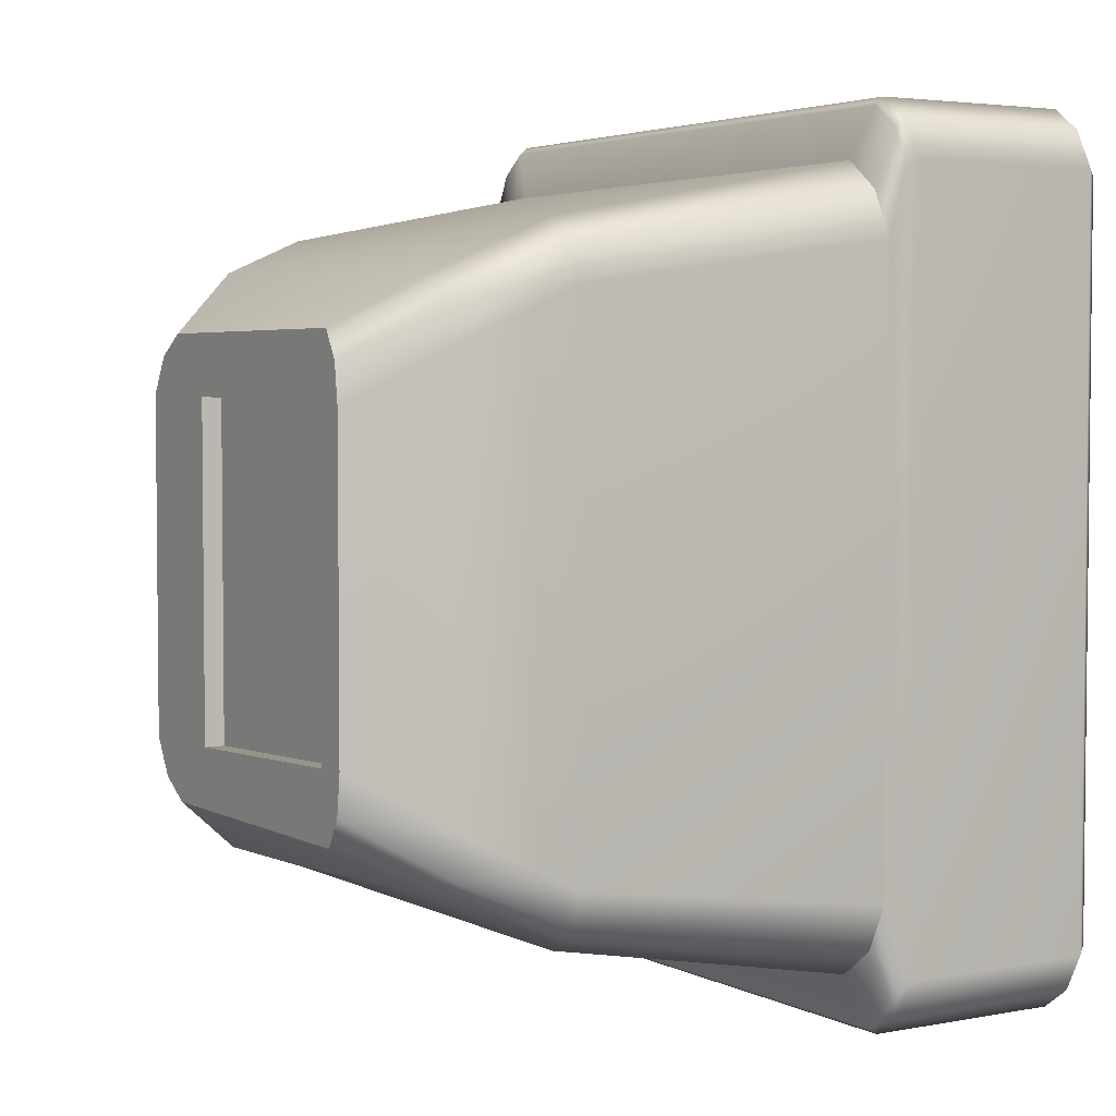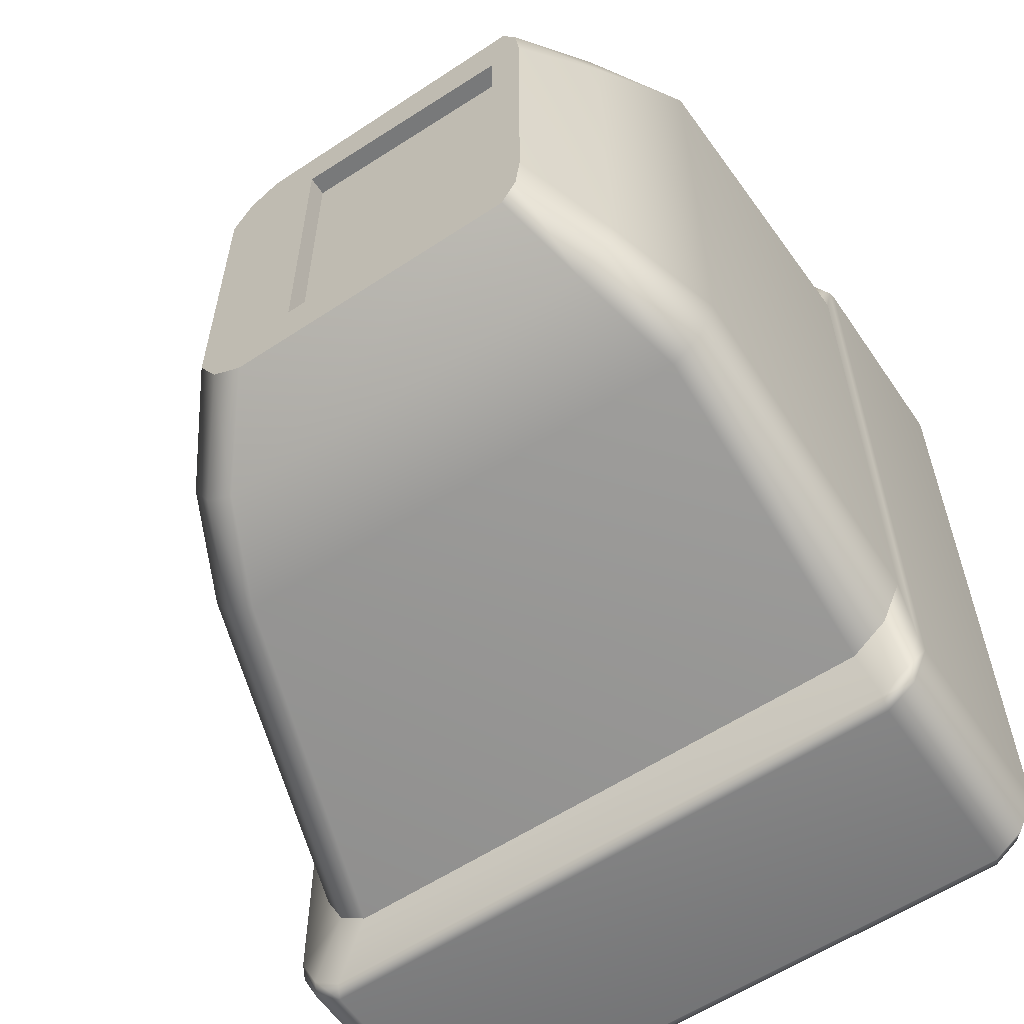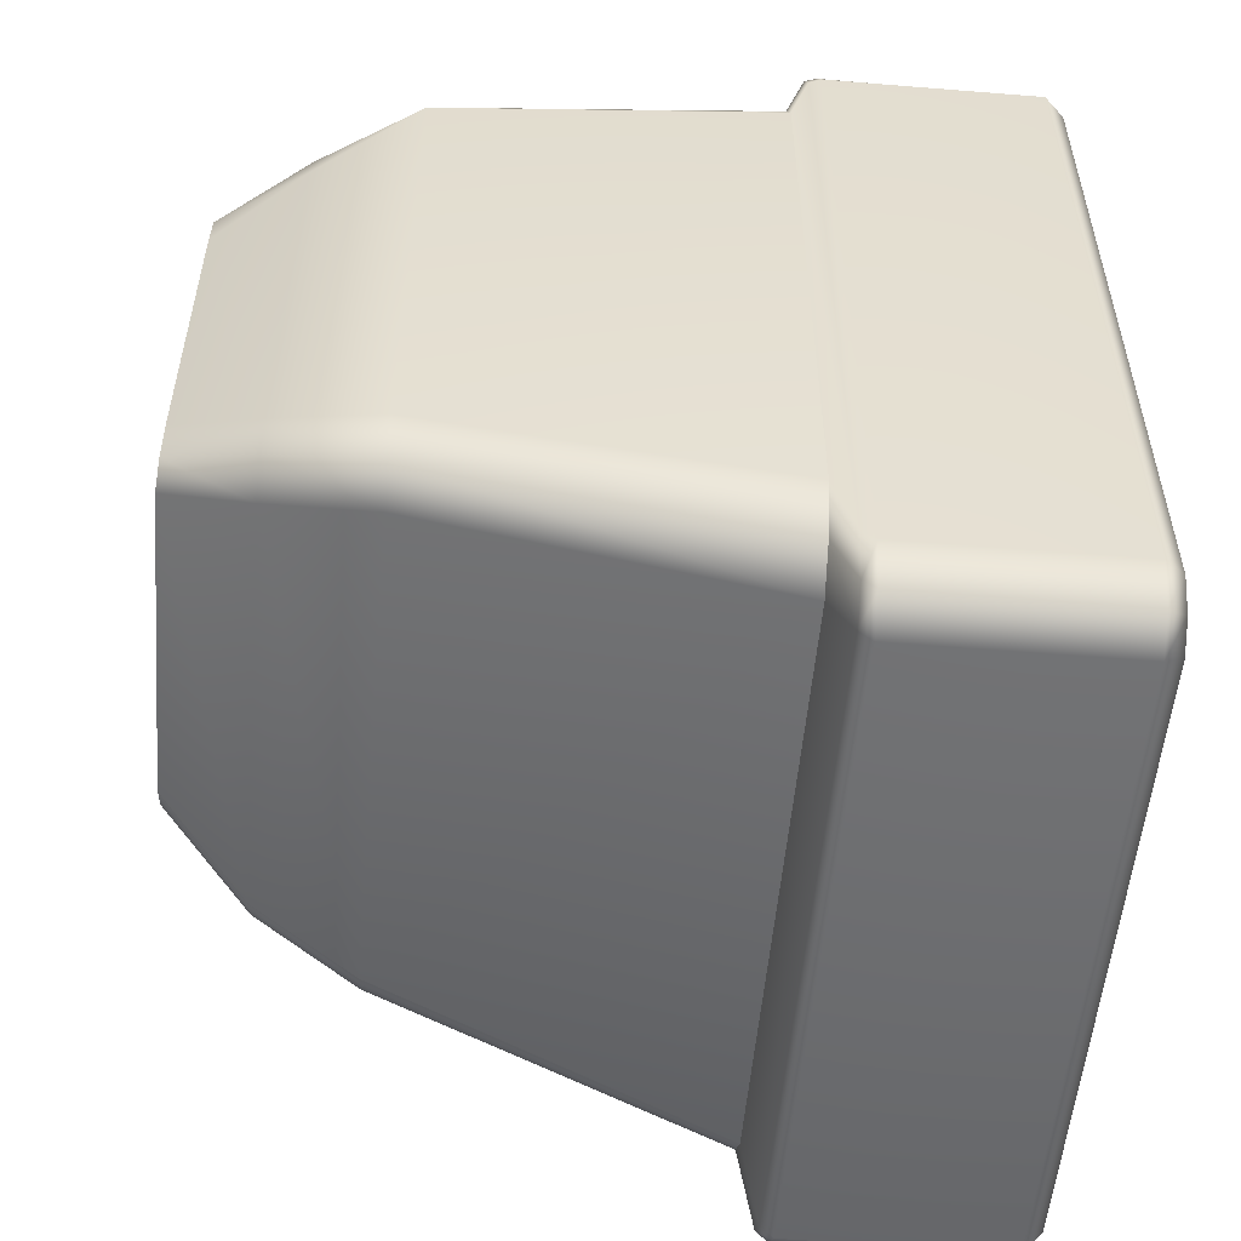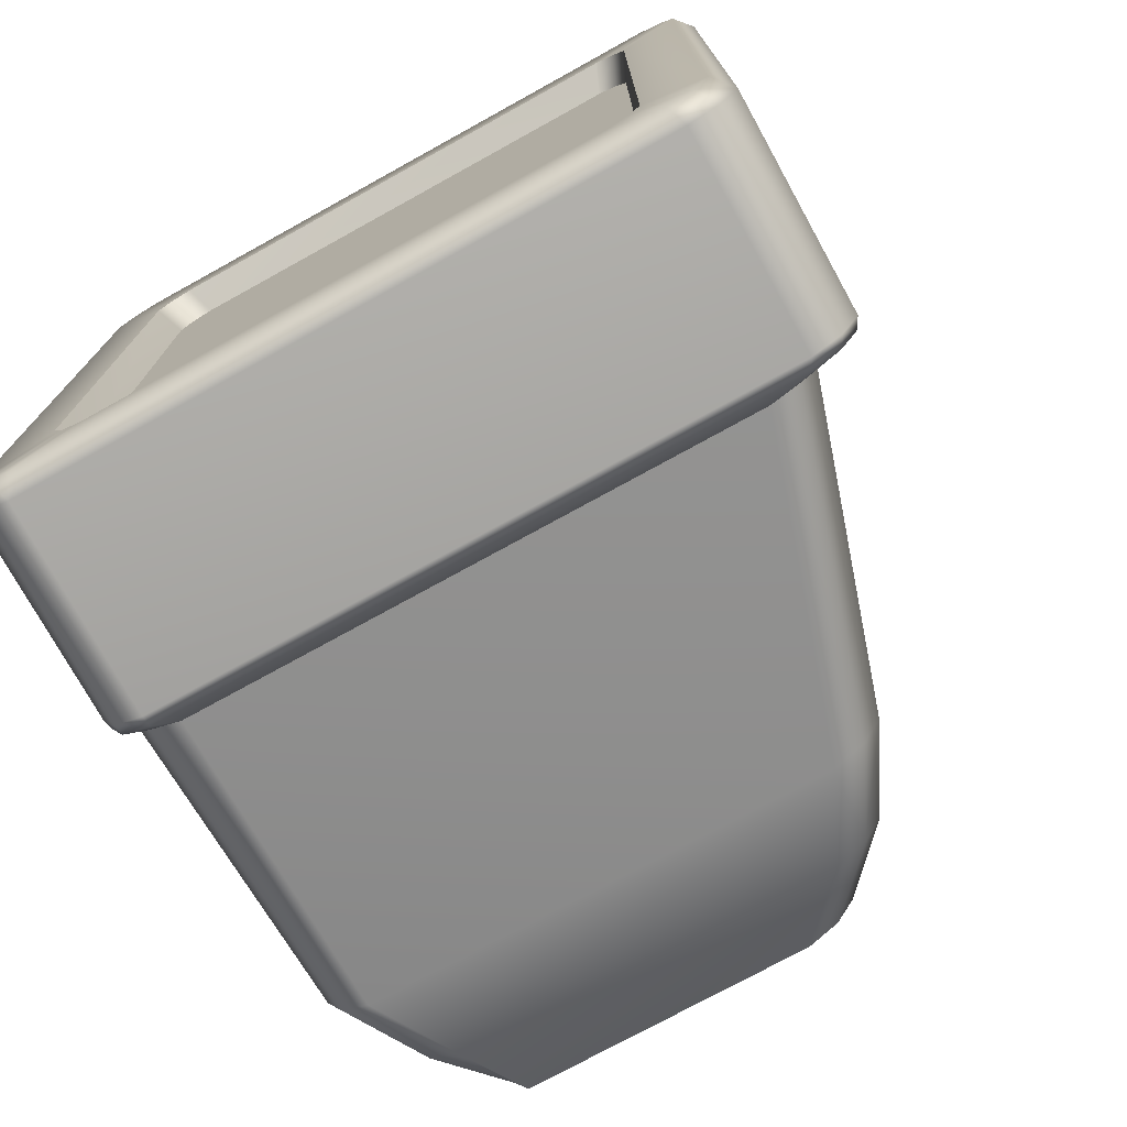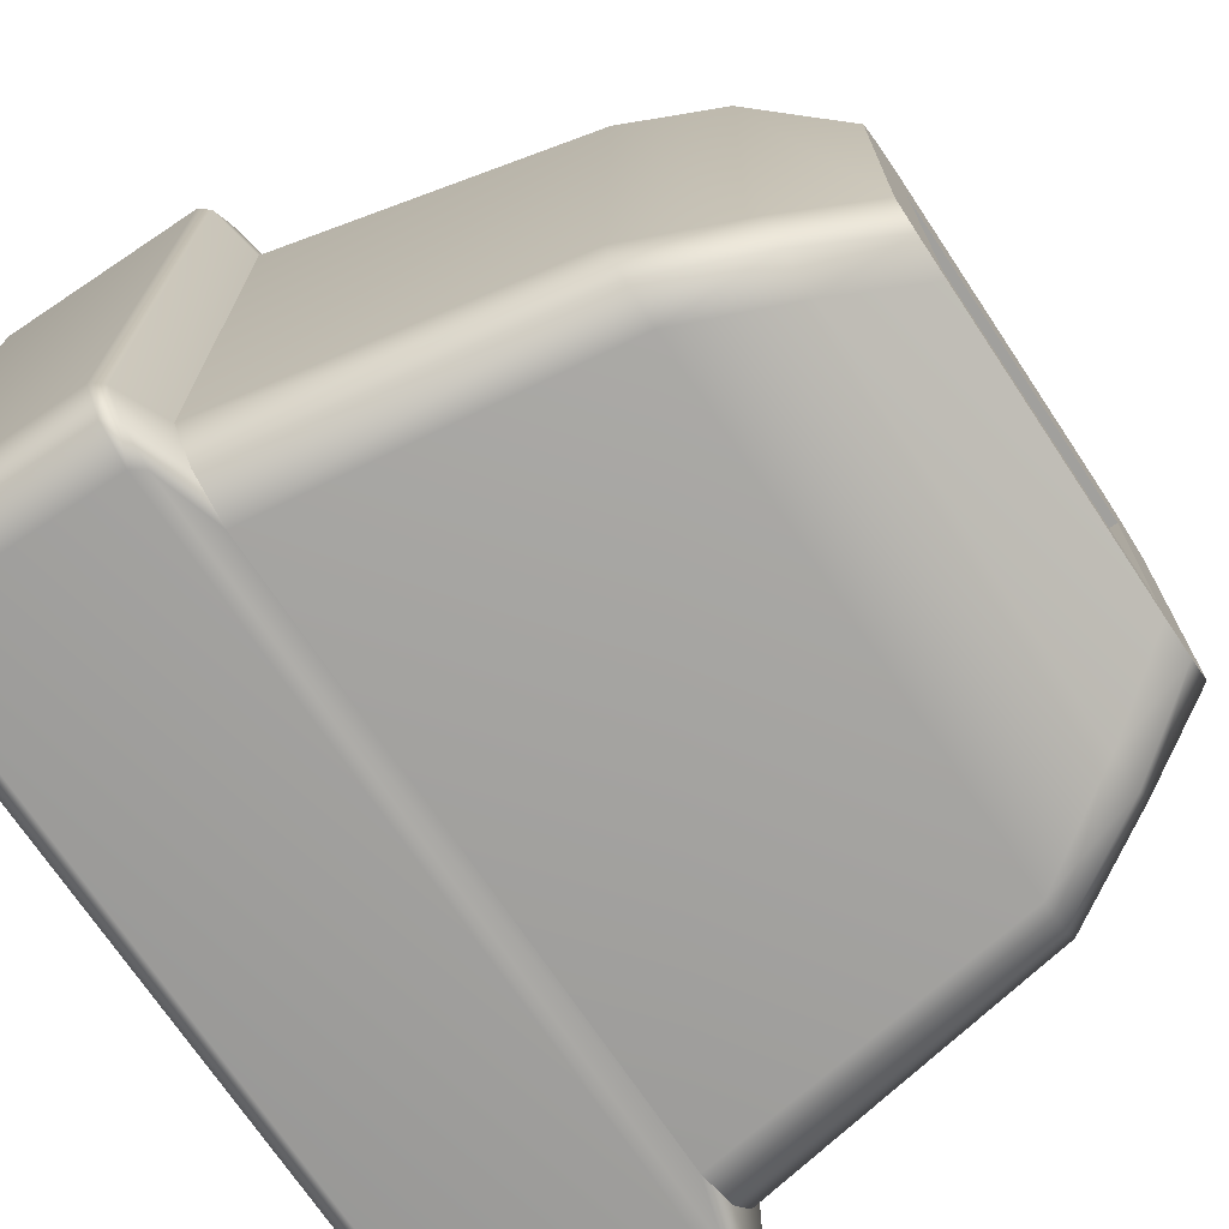
<metadata>
{"format":"obj","ext":"obj","renderer":"f3d","projection":"perspective","resolution":1024,"background":"white","views":[{"elev":3.7,"azim":-32.1,"up":"+Z"},{"elev":-59.1,"azim":-55.8,"up":"+Z"},{"elev":-53.9,"azim":-4.9,"up":"+Z"},{"elev":-75.0,"azim":118.9,"up":"+Z"},{"elev":-71.6,"azim":-146.3,"up":"+Y"}]}
</metadata>
<code>
g ThroneRoom_TV
v -0.4286 0.1298 0.2102
v -0.4286 0.1038 0.2561
v -0.4286 0.06209 0.2828
v -0.4286 -0.005741 0.2082
v -0.4286 -0.3262 0.2828
v -0.4286 -0.3084 0.1967
v -0.4286 -0.3457 0.2474
v -0.4286 -0.352 0.196
v -0.4286 0.1298 -0.2102
v -0.4286 -0.005741 -0.2082
v -0.4286 -0.3084 -0.1967
v -0.4286 -0.352 -0.196
v -0.4286 0.06209 -0.2828
v -0.4286 0.1038 -0.2561
v -0.4286 -0.3262 -0.2828
v -0.4286 -0.3457 -0.2474
v -0.1937 -0.4464 -0.378
v -0.1949 -0.4701 -0.33
v 0.2285 -0.4701 -0.39
v 0.2286 -0.442 -0.4495
v 0.2285 -0.4701 0.39
v -0.1949 -0.4701 0.33
v -0.3215 -0.4113 0.2623
v -0.3215 -0.4113 -0.2623
v -0.1937 -0.4464 0.378
v 0.2286 -0.442 0.4495
v 0.2286 -0.3949 0.4859
v -0.1926 -0.4071 0.407
v 0.2285 0.3372 0.4853
v -0.1975 0.2027 0.4059
v -0.3215 0.1467 0.3603
v -0.3215 -0.3631 0.3424
v 0.2286 -0.3949 -0.4859
v -0.1926 -0.4071 -0.407
v -0.1963 0.2445 0.3785
v -0.1949 0.2704 0.3318
v 0.2285 0.401 0.4094
v 0.2285 0.3769 0.4568
v -0.3215 0.1873 0.3323
v -0.3215 0.2122 0.2854
v -0.4286 0.1038 0.2561
v -0.4286 0.1298 0.2102
v -0.4286 0.1298 -0.2102
v -0.3215 0.2122 -0.2854
v -0.1949 0.2704 -0.3318
v -0.4286 0.1038 -0.2561
v -0.3215 0.1873 -0.3323
v -0.3215 0.1467 -0.3603
v -0.1975 0.2027 -0.4059
v -0.1963 0.2445 -0.3785
v 0.2285 0.3372 -0.4853
v 0.2285 0.3769 -0.4568
v -0.4286 0.06209 -0.2828
v 0.2286 -0.3949 -0.4859
v -0.1926 -0.4071 -0.407
v -0.4286 -0.3262 -0.2828
v -0.3215 -0.3631 -0.3424
v 0.2285 0.401 -0.4094
v -0.4286 -0.3457 -0.2474
v -0.3215 -0.4031 -0.3155
v -0.3215 -0.4113 -0.2623
v -0.1949 -0.4701 -0.33
v -0.1937 -0.4464 -0.378
v -0.4286 -0.352 -0.196
v -0.4286 -0.352 0.196
v -0.3215 -0.4113 0.2623
v -0.4286 -0.3457 0.2474
v -0.3215 -0.3968 0.3155
v -0.3215 -0.3631 0.3424
v -0.1926 -0.4071 0.407
v -0.1937 -0.4464 0.378
v -0.4286 -0.3262 0.2828
v -0.4286 0.06209 0.2828
v -0.3215 0.1467 0.3603
v -0.1975 0.2027 0.4059
v 0.2285 0.3372 0.4853
v -0.1949 -0.4701 0.33
v 0.2285 0.401 -0.4094
v 0.2285 0.401 0.4094
v -0.1949 0.2704 -0.3318
v -0.4036 -0.005741 -0.2082
v -0.4036 -0.005741 0.2082
v -0.4036 -0.3084 0.1967
v -0.4036 -0.3084 -0.1967
v -0.4286 -0.005741 -0.2082
v -0.4036 -0.005741 -0.2082
v -0.4036 -0.3084 -0.1967
v -0.4286 -0.3084 -0.1967
v -0.4286 -0.3084 -0.1967
v -0.4036 -0.3084 -0.1967
v -0.4036 -0.3084 0.1967
v -0.4286 -0.3084 0.1967
v -0.4286 -0.3084 0.1967
v -0.4036 -0.3084 0.1967
v -0.4036 -0.005741 0.2082
v -0.4286 -0.005741 0.2082
v -0.4286 -0.005741 0.2082
v -0.4036 -0.005741 0.2082
v -0.4036 -0.005741 -0.2082
v -0.4286 -0.005741 -0.2082
v 0.5652 -0.3969 0.5406
v 0.5652 -0.4294 0.5169
v 0.5406 -0.4463 0.5329
v 0.5406 -0.4069 0.5617
v 0.5652 0.3907 0.5406
v 0.5406 0.4006 0.5617
v 0.2696 -0.4069 0.5617
v 0.2696 -0.4474 0.5342
v 0.2696 0.4006 0.5617
v 0.2537 -0.4094 0.5504
v 0.2537 0.3927 0.552
v 0.2696 0.4401 0.5329
v 0.2537 0.432 0.5231
v 0.2696 0.4638 0.4851
v 0.2537 0.4557 0.4753
v 0.2285 0.3769 0.4568
v 0.2285 0.401 0.4094
v 0.5406 0.4401 0.5329
v 0.5406 0.4638 0.4851
v 0.5406 0.4638 -0.4851
v 0.2696 0.4638 -0.4851
v 0.5406 0.4401 -0.5329
v 0.2696 0.4401 -0.5329
v 0.2696 0.4006 -0.5617
v 0.5406 0.4006 -0.5617
v 0.5406 -0.4069 -0.5617
v 0.2696 -0.4069 -0.5617
v 0.5406 -0.4463 -0.5329
v 0.2696 -0.4474 -0.5342
v 0.2696 -0.4701 -0.4851
v 0.5406 -0.4701 -0.4851
v 0.5406 -0.4701 0.4851
v 0.2696 -0.4701 0.4851
v 0.5406 0.4401 0.5329
v 0.5406 0.4638 0.4851
v 0.5652 0.4428 0.4776
v 0.5652 0.4232 0.5169
v 0.5652 0.4428 -0.4776
v 0.5406 0.4638 -0.4851
v 0.5652 0.4232 -0.5169
v 0.5406 0.4401 -0.5329
v 0.5652 0.3907 -0.5406
v 0.5406 0.4006 -0.5617
v 0.5652 -0.3969 -0.5406
v 0.5406 -0.4069 -0.5617
v 0.5652 -0.4294 -0.5169
v 0.5406 -0.4463 -0.5329
v 0.5652 -0.449 -0.4776
v 0.5406 -0.4701 -0.4851
v 0.5652 -0.449 0.4776
v 0.5406 -0.4701 0.4851
v 0.2696 -0.4701 0.4851
v 0.5652 -0.3708 0.3938
v 0.5652 -0.3547 0.4262
v 0.5652 -0.3279 0.4458
v 0.5652 -0.3708 -0.3938
v 0.5652 -0.3547 -0.4262
v 0.5652 -0.3279 -0.4458
v 0.5652 0.3217 -0.4458
v 0.5652 0.3484 -0.4262
v 0.5652 0.3646 -0.3938
v 0.5652 0.3646 0.3938
v 0.5652 0.3484 0.4262
v 0.5652 0.3217 0.4458
v 0.5282 -0.338 -0.406
v 0.5282 -0.3534 -0.3752
v 0.5282 -0.3534 0.3752
v 0.5282 -0.338 0.406
v 0.5282 -0.3125 -0.4247
v 0.5282 -0.3125 0.4247
v 0.5282 0.3063 -0.4247
v 0.5282 0.3063 0.4247
v 0.5282 0.3318 -0.406
v 0.5282 0.3318 0.406
v 0.5282 0.3472 -0.3752
v 0.5282 0.3472 0.3752
v 0.2537 -0.4484 0.5227
v 0.2696 -0.4069 0.5617
v 0.2696 -0.4474 0.5342
v 0.2286 -0.442 0.4495
v 0.2286 -0.3949 0.4859
v 0.2537 -0.4701 0.4741
v 0.2285 -0.4701 0.39
v 0.2537 -0.4701 -0.4741
v 0.2696 -0.4701 0.4851
v 0.2696 -0.4701 -0.4851
v 0.2285 -0.4701 -0.39
v 0.2286 -0.442 -0.4495
v 0.2537 -0.4484 -0.5227
v 0.2696 -0.4701 -0.4851
v 0.2696 -0.4474 -0.5342
v 0.2696 -0.4701 0.4851
v 0.2537 -0.4094 -0.5504
v 0.2286 -0.3949 -0.4859
v 0.2537 0.3927 -0.552
v 0.2696 -0.4069 -0.5617
v 0.2696 0.4006 -0.5617
v 0.2285 0.3372 -0.4853
v 0.2696 -0.4069 -0.5617
v 0.2537 0.4557 0.4753
v 0.2537 0.4557 -0.4753
v 0.2696 0.4638 -0.4851
v 0.2696 0.4638 0.4851
v 0.2285 0.401 -0.4094
v 0.2285 0.401 0.4094
v 0.2285 0.3769 -0.4568
v 0.2537 0.432 -0.5231
v 0.2537 0.3927 -0.552
v 0.2696 0.4006 -0.5617
v 0.2696 0.4401 -0.5329
v 0.2285 0.3372 -0.4853
v 0.2696 0.4638 -0.4851
v 0.2537 -0.4094 0.5504
v 0.2286 -0.3949 0.4859
v 0.2285 0.3372 0.4853
v 0.2537 0.3927 0.552
v 0.2285 0.3372 0.4853
v 0.5652 -0.3279 0.4458
v 0.5282 -0.3125 0.4247
v 0.5282 -0.338 0.406
v 0.5652 -0.3547 0.4262
v 0.5282 -0.3534 0.3752
v 0.5652 -0.3708 0.3938
v 0.5282 -0.3534 -0.3752
v 0.5652 -0.3708 -0.3938
v 0.5282 -0.338 -0.406
v 0.5652 -0.3547 -0.4262
v 0.5282 -0.3125 -0.4247
v 0.5652 -0.3279 -0.4458
v 0.5282 0.3063 -0.4247
v 0.5652 0.3217 -0.4458
v 0.5282 0.3318 -0.406
v 0.5652 0.3484 -0.4262
v 0.5282 0.3472 -0.3752
v 0.5652 0.3646 -0.3938
v 0.5282 0.3472 0.3752
v 0.5652 0.3646 0.3938
v 0.5282 0.3318 0.406
v 0.5652 0.3484 0.4262
v 0.5282 0.3063 0.4247
v 0.5652 0.3217 0.4458
g ThroneRoom_TV_0
f -239 -240 -241
f -238 -239 -241
f -237 -239 -238
f -236 -237 -238
f -235 -237 -236
f -234 -235 -236
f -238 -241 -233
f -232 -238 -233
f -234 -236 -231
f -230 -234 -231
f -232 -233 -229
f -233 -228 -229
f -232 -229 -227
f -231 -232 -227
f -230 -231 -227
f -226 -230 -227
f -223 -224 -225
f -222 -223 -225
f -224 -223 -221
f -220 -224 -221
f -220 -219 -224
f -219 -218 -224
f -217 -220 -221
f -216 -217 -221
f -216 -215 -217
f -215 -214 -217
f -214 -215 -213
f -212 -214 -213
f -212 -211 -214
f -211 -210 -214
f -222 -225 -209
f -225 -208 -209
f -205 -206 -207
f -204 -205 -207
f -207 -206 -203
f -206 -202 -203
f -203 -202 -201
f -202 -200 -201
f -199 -200 -202
f -198 -199 -202
f -198 -202 -206
f -197 -198 -206
f -196 -199 -198
f -195 -196 -198
f -195 -198 -197
f -195 -194 -196
f -193 -194 -195
f -192 -193 -195
f -192 -195 -197
f -191 -193 -192
f -190 -191 -192
f -194 -189 -196
f -193 -191 -188
f -187 -193 -188
f -186 -189 -194
f -185 -186 -194
f -185 -194 -193
f -187 -185 -193
f -192 -197 -184
f -190 -192 -184
f -183 -186 -185
f -182 -183 -185
f -182 -185 -187
f -182 -181 -183
f -180 -181 -182
f -179 -180 -182
f -179 -182 -187
f -181 -178 -183
f -177 -178 -181
f -176 -177 -181
f -175 -177 -176
f -174 -175 -176
f -174 -173 -175
f -172 -173 -174
f -171 -172 -174
f -173 -170 -175
f -169 -170 -173
f -168 -169 -173
f -201 -169 -168
f -203 -201 -168
f -203 -168 -167
f -207 -203 -167
f -207 -167 -166
f -204 -207 -166
f -174 -176 -165
f -171 -174 -165
f -206 -163 -164
f -162 -206 -164
f -159 -160 -161
f -158 -159 -161
f -155 -156 -157
f -154 -155 -157
f -151 -152 -153
f -150 -151 -153
f -147 -148 -149
f -146 -147 -149
f -143 -144 -145
f -142 -143 -145
f -139 -140 -141
f -138 -139 -141
f -141 -137 -138
f -137 -136 -138
f -139 -138 -135
f -138 -136 -135
f -134 -139 -135
f -136 -133 -135
f -135 -133 -132
f -133 -131 -132
f -133 -130 -131
f -130 -129 -131
f -130 -128 -129
f -128 -127 -129
f -129 -127 -126
f -129 -126 -131
f -127 -125 -126
f -130 -124 -128
f -133 -136 -124
f -130 -133 -124
f -124 -123 -128
f -123 -122 -128
f -122 -121 -128
f -121 -122 -120
f -119 -121 -120
f -119 -120 -118
f -120 -117 -118
f -117 -116 -118
f -116 -115 -118
f -115 -116 -114
f -113 -115 -114
f -113 -114 -112
f -114 -111 -112
f -111 -110 -112
f -110 -109 -112
f -106 -107 -108
f -105 -106 -108
f -106 -104 -107
f -104 -103 -107
f -104 -102 -103
f -102 -101 -103
f -102 -100 -101
f -100 -99 -101
f -100 -98 -99
f -98 -97 -99
f -105 -108 -136
f -137 -105 -136
f -98 -96 -97
f -96 -95 -97
f -96 -94 -95
f -94 -93 -95
f -93 -94 -92
f -91 -93 -92
f -91 -92 -140
f -139 -91 -140
f -90 -91 -139
f -134 -90 -139
f -92 -89 -140
f -89 -88 -140
f -140 -88 -141
f -88 -87 -141
f -141 -87 -137
f -86 -89 -92
f -94 -86 -92
f -85 -86 -94
f -96 -85 -94
f -84 -85 -96
f -98 -84 -96
f -83 -84 -98
f -100 -83 -98
f -82 -83 -100
f -102 -82 -100
f -81 -82 -102
f -104 -81 -102
f -80 -81 -104
f -106 -80 -104
f -79 -80 -106
f -105 -79 -106
f -78 -79 -105
f -137 -78 -105
f -87 -78 -137
f -75 -76 -77
f -77 -74 -75
f -77 -73 -74
f -73 -72 -74
f -73 -71 -72
f -71 -70 -72
f -71 -69 -70
f -69 -68 -70
f -69 -67 -68
f -67 -66 -68
f -64 -132 -65
f -63 -64 -65
f -65 -132 -62
f -132 -61 -62
f -65 -62 -60
f -63 -65 -60
f -62 -59 -60
f -60 -59 -58
f -60 -58 -57
f -58 -56 -57
f -59 -55 -58
f -58 -55 -54
f -53 -58 -54
f -52 -58 -53
f -51 -52 -53
f -50 -63 -60
f -53 -54 -49
f -51 -53 -49
f -54 -48 -49
f -49 -48 -47
f -46 -49 -47
f -45 -46 -47
f -48 -44 -47
f -43 -51 -49
f -40 -41 -42
f -39 -40 -42
f -41 -38 -42
f -38 -37 -42
f -36 -38 -41
f -35 -36 -41
f -35 -34 -36
f -33 -34 -35
f -32 -33 -35
f -32 -35 -41
f -34 -31 -36
f -30 -32 -41
f -27 -28 -29
f -26 -27 -29
f -126 -25 -131
f -22 -23 -24
f -21 -22 -24
f -20 -22 -21
f -19 -20 -21
f -18 -20 -19
f -17 -18 -19
f -16 -18 -17
f -15 -16 -17
f -14 -16 -15
f -13 -14 -15
f -12 -14 -13
f -11 -12 -13
f -10 -12 -11
f -9 -10 -11
f -8 -10 -9
f -7 -8 -9
f -6 -8 -7
f -5 -6 -7
f -4 -6 -5
f -3 -4 -5
f -2 -4 -3
f -1 -2 -3
f -23 -2 -1
f -24 -23 -1

</code>
